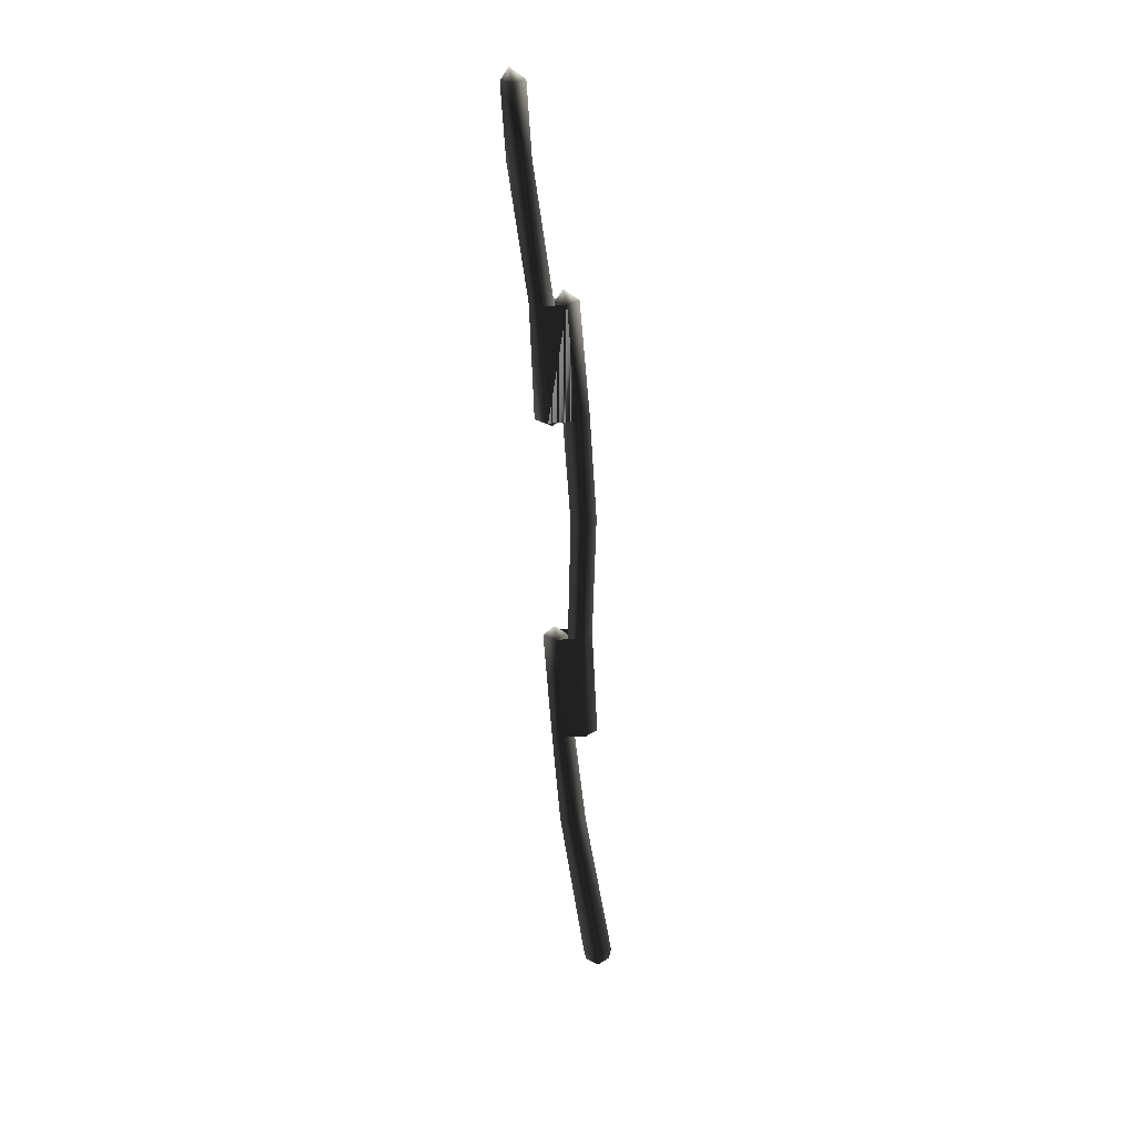
<metadata>
{"format":"obj","ext":"obj","renderer":"f3d","projection":"perspective","resolution":1024,"background":"white","views":[{"elev":-62.3,"azim":93.4,"up":"+Z"}]}
</metadata>
<code>
v 0.5362 -0.02336 -0.03126
v 0.2574 -0.02605 -0.03413
v 0.2573 0.005259 -0.00643
v -0.3088 -0.04528 0.01952
v -0.588 -0.04345 0.01814
v -0.3089 -0.07463 -0.006455
v -0.588 -0.07138 -0.006576
v -0.3089 -0.04528 -0.03243
v -0.5879 -0.04345 -0.03129
v -0.3089 -0.04528 -0.03243
v -0.2853 -0.04528 -0.006431
v -0.3089 -0.07463 -0.006455
v -0.3089 -0.01593 -0.006455
v -0.3088 -0.04528 0.01952
v 0.2371 -0.01619 -0.006403
v 0.2573 0.005259 -0.00643
v 0.2574 -0.02605 -0.03413
v 0.2573 -0.02605 0.02127
v 0.2573 -0.05736 -0.00643
v -0.31 0.01468 0.01952
v -0.5882 0.01365 0.01814
v -0.3088 -0.04528 0.01952
v -0.588 -0.04345 0.01814
v -0.5881 0.01365 -0.03129
v -0.3099 0.01468 -0.03268
v -0.3088 -0.04528 -0.03268
v -0.5879 -0.04345 -0.03129
v 0.2573 -0.02605 0.02127
v 0.5366 0.03374 0.01816
v 0.5363 -0.02336 0.01816
v 0.2585 0.03792 0.02127
v 0.2586 0.06922 -0.00643
v 0.5365 0.06167 -0.006552
v 0.5365 0.03374 -0.03126
v 0.5366 0.03374 0.01816
v 0.2585 0.006602 -0.00643
v 0.5365 0.005818 -0.006552
v 0.2585 0.03792 -0.03426
v 0.5365 0.03374 -0.03126
v 0.2572 -0.02605 -0.0344
v 0.5362 -0.02336 -0.03126
v 1.031 -0.05036 -0.03126
v 1.059 -0.05714 -0.006476
v 1.031 -0.07829 -0.006552
v 1.031 -0.02244 -0.006552
v 1.031 -0.05036 0.01816
v -0.6034 0.01336 -0.006499
v -0.5882 0.01365 0.01814
v -0.5882 0.04158 -0.006576
v -0.5882 -0.01428 -0.006576
v -0.5881 0.01365 -0.03129
v 0.5365 0.03374 -0.03126
v 0.5646 0.02697 -0.006476
v 0.5365 0.005818 -0.006552
v 0.5365 0.06167 -0.006552
v 0.5366 0.03374 0.01816
v -0.3089 -0.04528 -0.03243
v -0.5879 -0.04345 -0.03129
v -0.3089 -0.01593 -0.006455
v -0.5879 -0.01553 -0.006576
v -0.3088 -0.04528 0.01952
v -0.588 -0.04345 0.01814
v 0.5363 -0.02336 0.01816
v 0.8612 -0.0497 0.01816
v 0.5363 0.004565 -0.006552
v 0.8612 -0.02177 -0.006552
v 0.5362 -0.02336 -0.03126
v 0.8612 -0.0497 -0.03126
v 0.5363 -0.05129 -0.006552
v 0.8612 -0.07763 -0.006552
v 0.2574 -0.02605 -0.03413
v 0.5362 -0.02336 -0.03126
v 0.5363 -0.05129 -0.006552
v 0.2573 -0.05736 -0.00643
v 0.5363 -0.02336 0.01816
v 0.2573 -0.02605 0.02127
v -0.5881 0.01365 -0.03129
v -0.3101 0.01468 -0.03243
v -0.5882 -0.01428 -0.006576
v -0.31 -0.01467 -0.006455
v -0.31 0.04403 -0.006455
v -0.5882 0.04158 -0.006576
v -0.31 0.01468 0.01952
v -0.5882 0.01365 0.01814
v 0.2586 0.06922 -0.00643
v -0.003367 0.07066 -0.006442
v 0.2585 0.03792 0.02127
v -0.02057 0.03955 0.02041
v 0.2585 0.006662 -0.00643
v -0.31 0.04403 -0.006455
v 0.2585 0.03792 -0.03426
v -0.01014 0.03998 -0.03339
v -0.3101 0.01468 -0.03243
v -0.31 0.01468 0.01952
v -0.01028 0.009617 -0.006442
v -0.31 -0.01467 -0.006455
v 0.8612 -0.0497 0.01816
v 1.031 -0.05036 0.01816
v 1.031 -0.02244 -0.006552
v 0.8612 -0.02177 -0.006552
v 0.8612 -0.07763 -0.006552
v 1.031 -0.07829 -0.006552
v 0.8612 -0.0497 -0.03126
v 1.031 -0.05036 -0.03126
v -1.302 0.005729 0.02014
v -1.274 0.006448 0.02534
v -1.302 0.03573 -0.006406
v -1.274 0.04254 -0.006598
v -1.318 0.005969 -0.006477
v -0.8508 -0.001885 -0.006587
v -0.5879 -0.01553 -0.006576
v -0.5879 -0.04345 -0.03129
v -0.8507 -0.03388 -0.0349
v -1.274 0.006448 -0.03854
v -1.302 0.005729 -0.03296
v -1.302 -0.02427 -0.006406
v -1.274 -0.02965 -0.006598
v -0.8478 -0.03402 0.02171
v -0.8488 -0.06595 -0.006587
v -0.588 -0.04345 0.01814
v -0.588 -0.07138 -0.006576
v 0.2573 -0.02605 0.02127
v 0.5363 -0.02336 0.01816
v 0.5363 0.004565 -0.006552
g ORCSTAFF01
o ORCSTAFF010
f 1 2 3
f 4 5 6
f 7 6 5
f 6 7 8
f 9 8 7
f 10 11 12
f 13 11 10
f 14 11 13
f 12 11 14
f 15 16 17
f 15 18 16
f 15 19 18
f 15 17 19
f 20 21 22
f 23 22 21
f 22 21 20
f 21 22 23
f 24 25 26
f 26 27 24
f 26 25 24
f 24 27 26
f 28 29 30
f 28 30 29
f 29 28 31
f 29 31 28
f 32 33 34
f 33 32 31
f 31 35 33
f 35 31 36
f 36 37 35
f 37 36 38
f 34 38 32
f 38 34 37
f 38 39 40
f 41 40 39
f 38 40 39
f 41 39 40
f 42 43 44
f 45 43 42
f 46 43 45
f 44 43 46
f 47 48 49
f 47 50 48
f 47 51 50
f 47 49 51
f 52 53 54
f 55 53 52
f 56 53 55
f 54 53 56
f 57 58 59
f 60 59 58
f 59 60 61
f 62 61 60
f 63 64 65
f 66 65 64
f 65 66 67
f 68 67 66
f 67 68 69
f 70 69 68
f 69 70 63
f 64 63 70
f 71 72 73
f 73 74 71
f 74 73 75
f 75 76 74
f 77 78 79
f 80 79 78
f 78 77 81
f 82 81 77
f 81 82 83
f 84 83 82
f 83 84 80
f 79 80 84
f 85 86 87
f 87 88 89
f 86 88 87
f 88 86 90
f 91 92 85
f 92 86 85
f 86 92 93
f 90 86 93
f 94 88 90
f 95 88 94
f 88 95 89
f 96 95 94
f 93 92 96
f 92 95 96
f 95 92 91
f 89 95 91
f 97 98 99
f 99 100 97
f 98 97 101
f 101 102 98
f 102 101 103
f 103 104 102
f 104 103 100
f 100 99 104
f 105 106 107
f 108 107 106
f 105 107 109
f 110 111 112
f 112 113 110
f 108 110 113
f 113 114 108
f 107 108 114
f 114 115 107
f 107 115 109
f 109 115 116
f 105 109 116
f 106 105 116
f 115 114 116
f 117 116 114
f 116 117 106
f 110 108 106
f 106 118 110
f 118 106 117
f 117 119 118
f 119 117 114
f 114 113 119
f 111 110 118
f 118 120 111
f 120 118 119
f 119 121 120
f 121 119 113
f 113 112 121
f 122 123 124
f 124 3 122
f 3 124 1

</code>
